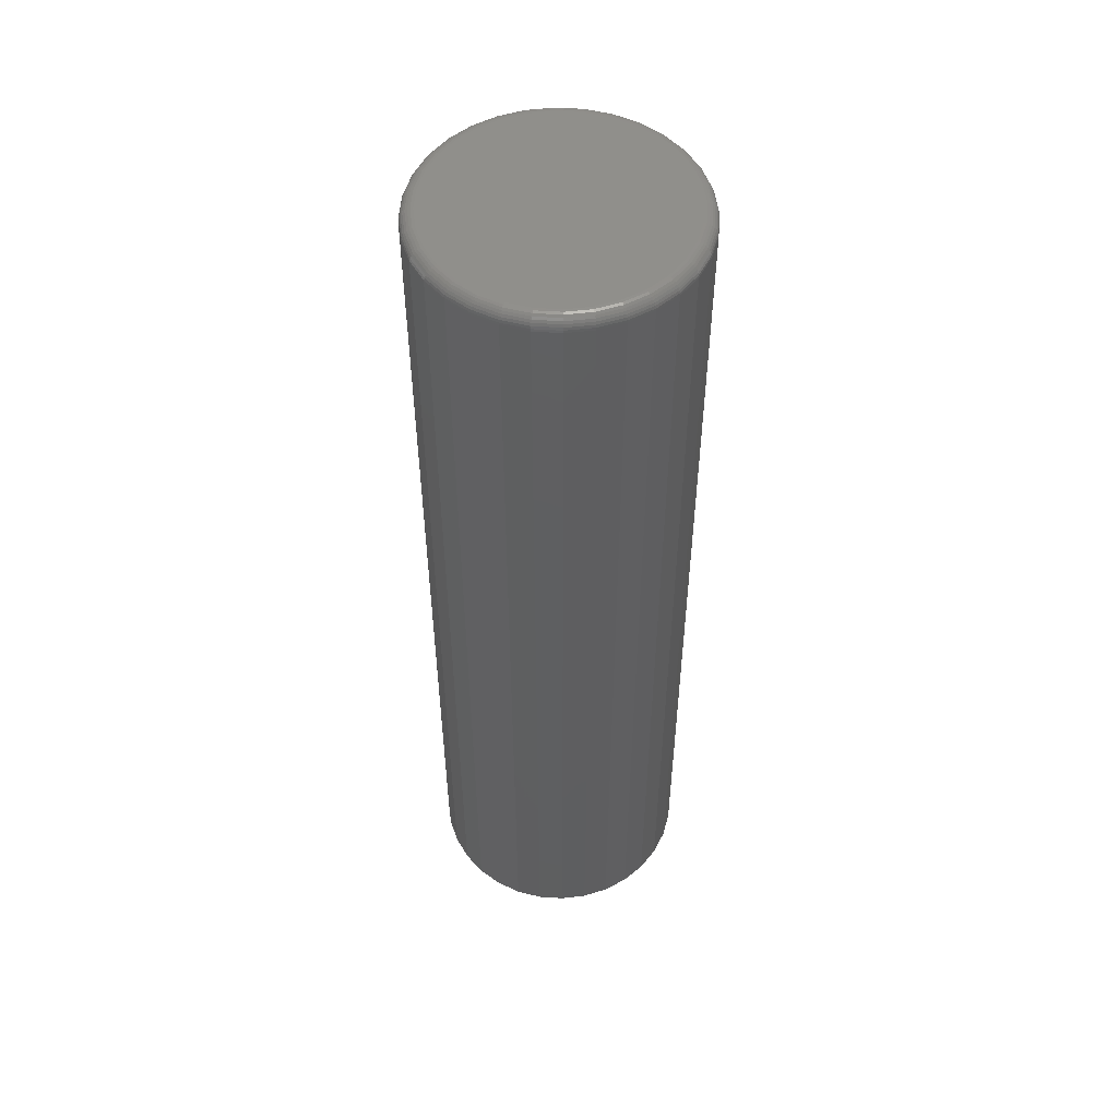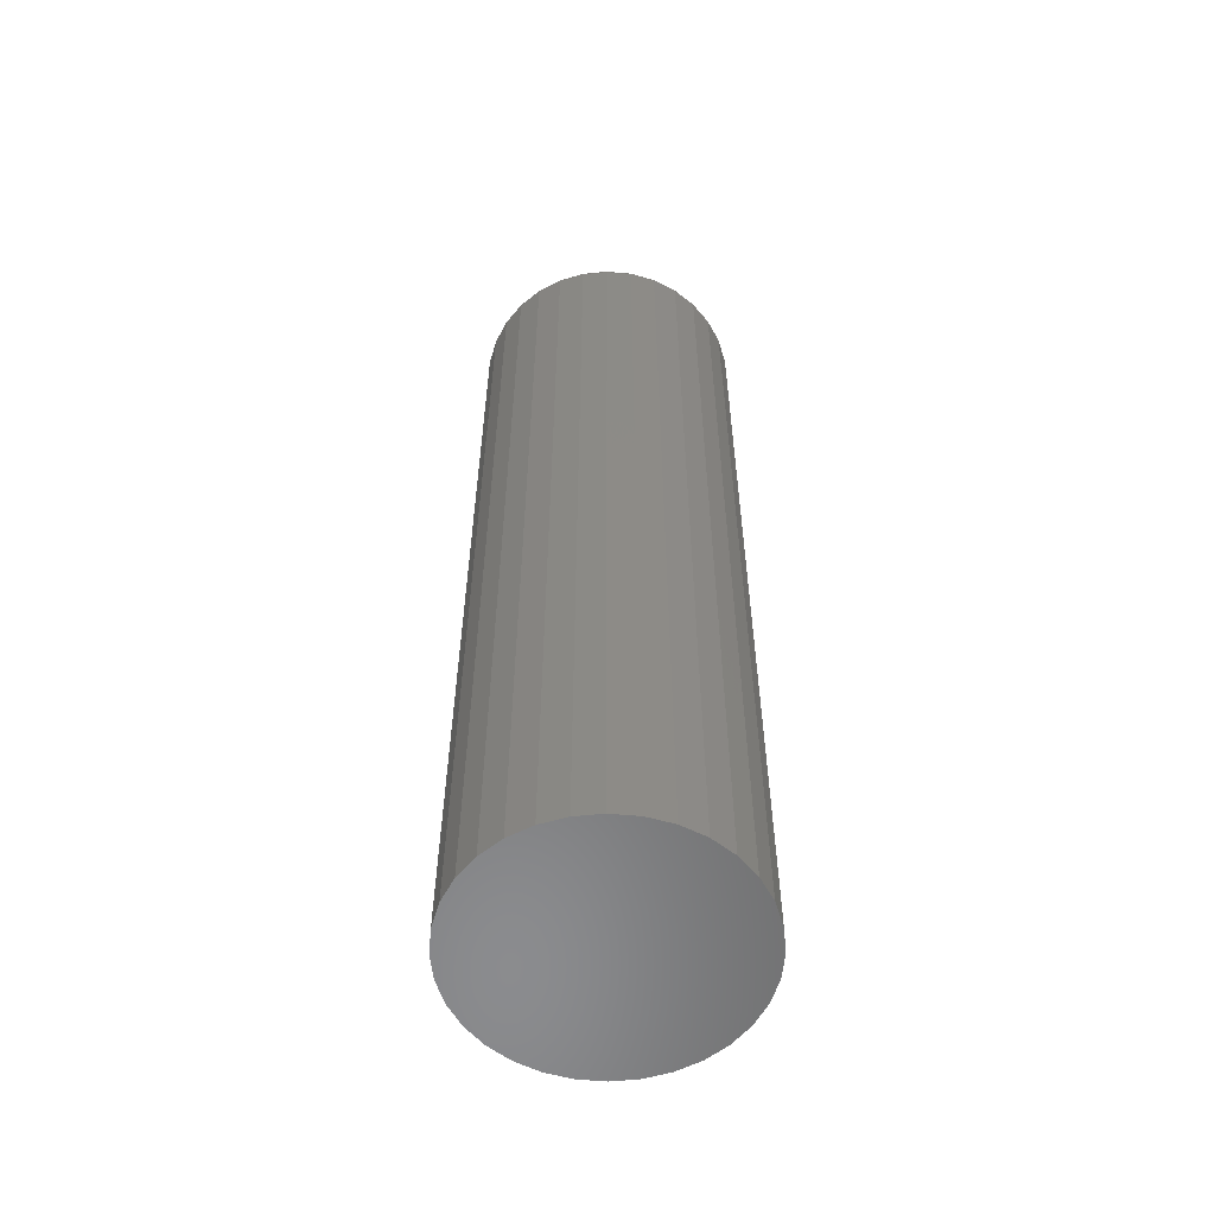
<metadata>
{"format":"stl","ext":"stl","renderer":"f3d","projection":"perspective","resolution":1024,"background":"white","views":[{"elev":52.2,"azim":110.9,"up":"+Y"},{"elev":-57.0,"azim":169.0,"up":"+Y"}]}
</metadata>
<code>
# stl→obj: 320 verts, 636 faces
v 0.5605 1.705e-16 0.07508
v 0.5744 1.719e-16 0.07372
v 0.5466 1.689e-16 0.07372
v 0.5333 1.672e-16 0.06967
v 0.5877 1.732e-16 0.06967
v 0.521 1.654e-16 0.06309
v 0.6 1.742e-16 0.06309
v 0.5102 1.637e-16 0.05425
v 0.6108 1.749e-16 0.05425
v 0.5014 1.622e-16 0.04347
v 0.6197 1.753e-16 0.04347
v 0.6108 1.693e-16 -0.04635
v 0.5102 1.582e-16 -0.04635
v 0.6197 1.709e-16 -0.03557
v 0.521 1.589e-16 -0.0552
v 0.6 1.676e-16 -0.0552
v 0.5333 1.599e-16 -0.06177
v 0.5877 1.659e-16 -0.06177
v 0.5466 1.611e-16 -0.06582
v 0.5744 1.642e-16 -0.06582
v 0.5605 1.626e-16 -0.06719
v 0.5014 1.578e-16 -0.03557
v 0.4948 1.577e-16 -0.02327
v 0.6262 1.723e-16 -0.02327
v 0.4908 1.58e-16 -0.00993
v 0.6303 1.735e-16 -0.00993
v 0.4894 1.586e-16 0.003947
v 0.6317 1.744e-16 0.003947
v 0.4908 1.596e-16 0.01783
v 0.6303 1.75e-16 0.01783
v 0.4948 1.607e-16 0.03117
v 0.6262 1.753e-16 0.03117
v 0.6395 -0.007812 0.003947
v 0.6395 -0.5625 0.003947
v 0.638 -0.007812 -0.01145
v 0.638 -0.5625 -0.01145
v 0.6335 -0.007812 -0.02626
v 0.6335 -0.5625 -0.02626
v 0.6262 -0.007812 -0.03991
v 0.6262 -0.5625 -0.03991
v 0.6164 -0.007812 -0.05188
v 0.6164 -0.5625 -0.05188
v 0.6044 -0.007812 -0.06169
v 0.6044 -0.5625 -0.06169
v 0.5907 -0.007812 -0.06899
v 0.5907 -0.5625 -0.06899
v 0.5759 -0.007812 -0.07348
v 0.5759 -0.5625 -0.07348
v 0.5605 -0.007812 -0.075
v 0.5605 -0.5625 -0.075
v 0.5451 -0.007812 -0.07348
v 0.5451 -0.5625 -0.07348
v 0.5303 -0.007812 -0.06899
v 0.5303 -0.5625 -0.06899
v 0.5167 -0.007812 -0.06169
v 0.5167 -0.5625 -0.06169
v 0.5047 -0.007812 -0.05188
v 0.5047 -0.5625 -0.05188
v 0.4949 -0.007812 -0.03991
v 0.4949 -0.5625 -0.03991
v 0.4876 -0.007812 -0.02626
v 0.4876 -0.5625 -0.02626
v 0.4831 -0.007812 -0.01145
v 0.4831 -0.5625 -0.01145
v 0.4816 -0.007812 0.003947
v 0.4816 -0.5625 0.003947
v 0.4831 -0.007812 0.01935
v 0.4831 -0.5625 0.01935
v 0.4876 -0.007812 0.03416
v 0.4876 -0.5625 0.03416
v 0.4949 -0.007812 0.04781
v 0.4949 -0.5625 0.04781
v 0.5047 -0.007812 0.05977
v 0.5047 -0.5625 0.05977
v 0.5167 -0.007812 0.06959
v 0.5167 -0.5625 0.06959
v 0.5303 -0.007812 0.07689
v 0.5303 -0.5625 0.07689
v 0.5451 -0.007812 0.08138
v 0.5451 -0.5625 0.08138
v 0.5605 -0.007812 0.08289
v 0.5605 -0.5625 0.08289
v 0.5759 -0.007812 0.08138
v 0.5759 -0.5625 0.08138
v 0.5907 -0.007812 0.07689
v 0.5907 -0.5625 0.07689
v 0.6044 -0.007812 0.06959
v 0.6044 -0.5625 0.06959
v 0.6164 -0.007812 0.05977
v 0.6164 -0.5625 0.05977
v 0.6262 -0.007812 0.04781
v 0.6262 -0.5625 0.04781
v 0.6335 -0.007812 0.03416
v 0.6335 -0.5625 0.03416
v 0.638 -0.007812 0.01935
v 0.638 -0.5625 0.01935
v 0.4817 -0.006288 0.003947
v 0.4832 -0.006288 0.01932
v 0.4822 -0.004823 0.003947
v 0.4837 -0.004823 0.01923
v 0.4829 -0.003472 0.003947
v 0.4844 -0.003472 0.01909
v 0.4839 -0.002288 0.003947
v 0.4853 -0.002288 0.0189
v 0.4851 -0.001317 0.003947
v 0.4865 -0.001317 0.01867
v 0.4864 -0.0005947 0.003947
v 0.4878 -0.0005947 0.01841
v 0.4879 -0.0001501 0.003947
v 0.4893 -0.0001501 0.01812
v 0.6378 -0.006288 0.01932
v 0.6393 -0.006288 0.003947
v 0.6374 -0.004823 0.01923
v 0.6389 -0.004823 0.003947
v 0.6367 -0.003472 0.01909
v 0.6382 -0.003472 0.003947
v 0.6357 -0.002288 0.0189
v 0.6372 -0.002288 0.003947
v 0.6346 -0.001317 0.01867
v 0.636 -0.001317 0.003947
v 0.6332 -0.0005947 0.01841
v 0.6347 -0.0005947 0.003947
v 0.6318 -0.0001501 0.01812
v 0.6332 -0.0001501 0.003947
v 0.6333 -0.006288 0.0341
v 0.6329 -0.004823 0.03393
v 0.6322 -0.003472 0.03366
v 0.6314 -0.002288 0.03328
v 0.6303 -0.001317 0.03283
v 0.629 -0.0005947 0.03231
v 0.6277 -0.0001501 0.03175
v 0.626 -0.006288 0.04772
v 0.6257 -0.004823 0.04748
v 0.6251 -0.003472 0.04708
v 0.6243 -0.002288 0.04654
v 0.6233 -0.001317 0.04588
v 0.6222 -0.0005947 0.04513
v 0.6209 -0.0001501 0.04431
v 0.6162 -0.006288 0.05967
v 0.6159 -0.004823 0.05935
v 0.6154 -0.003472 0.05884
v 0.6147 -0.002288 0.05815
v 0.6139 -0.001317 0.05732
v 0.6129 -0.0005947 0.05636
v 0.6119 -0.0001501 0.05533
v 0.6043 -0.006288 0.06946
v 0.6041 -0.004823 0.0691
v 0.6037 -0.003472 0.06849
v 0.6031 -0.002288 0.06769
v 0.6025 -0.001317 0.0667
v 0.6017 -0.0005947 0.06558
v 0.6009 -0.0001501 0.06436
v 0.5907 -0.006288 0.07675
v 0.5905 -0.004823 0.07634
v 0.5902 -0.003472 0.07567
v 0.5899 -0.002288 0.07477
v 0.5894 -0.001317 0.07368
v 0.5889 -0.0005947 0.07243
v 0.5883 -0.0001501 0.07108
v 0.5759 -0.006288 0.08123
v 0.5758 -0.004823 0.08079
v 0.5757 -0.003472 0.08009
v 0.5755 -0.002288 0.07913
v 0.5753 -0.001317 0.07797
v 0.575 -0.0005947 0.07665
v 0.5747 -0.0001501 0.07521
v 0.5605 -0.006288 0.08274
v 0.5605 -0.004823 0.0823
v 0.5605 -0.003472 0.08158
v 0.5605 -0.002288 0.08061
v 0.5605 -0.001317 0.07942
v 0.5605 -0.0005947 0.07807
v 0.5605 -0.0001501 0.07661
v 0.5452 -0.006288 0.08123
v 0.5452 -0.004823 0.08079
v 0.5454 -0.003472 0.08009
v 0.5456 -0.002288 0.07913
v 0.5458 -0.001317 0.07797
v 0.5461 -0.0005947 0.07665
v 0.5464 -0.0001501 0.07521
v 0.5304 -0.006288 0.07675
v 0.5305 -0.004823 0.07634
v 0.5308 -0.003472 0.07567
v 0.5312 -0.002288 0.07477
v 0.5316 -0.001317 0.07368
v 0.5322 -0.0005947 0.07243
v 0.5327 -0.0001501 0.07108
v 0.5167 -0.006288 0.06946
v 0.517 -0.004823 0.0691
v 0.5174 -0.003472 0.06849
v 0.5179 -0.002288 0.06769
v 0.5186 -0.001317 0.0667
v 0.5193 -0.0005947 0.06558
v 0.5202 -0.0001501 0.06436
v 0.5048 -0.006288 0.05967
v 0.5051 -0.004823 0.05935
v 0.5056 -0.003472 0.05884
v 0.5063 -0.002288 0.05815
v 0.5072 -0.001317 0.05732
v 0.5081 -0.0005947 0.05636
v 0.5091 -0.0001501 0.05533
v 0.495 -0.006288 0.04772
v 0.4954 -0.004823 0.04748
v 0.496 -0.003472 0.04708
v 0.4968 -0.002288 0.04654
v 0.4978 -0.001317 0.04588
v 0.4989 -0.0005947 0.04513
v 0.5001 -0.0001501 0.04431
v 0.4877 -0.006288 0.0341
v 0.4881 -0.004823 0.03393
v 0.4888 -0.003472 0.03366
v 0.4897 -0.002288 0.03328
v 0.4908 -0.001317 0.03283
v 0.492 -0.0005947 0.03231
v 0.4934 -0.0001501 0.03175
v 0.6378 -0.006288 -0.01143
v 0.6374 -0.004823 -0.01134
v 0.6367 -0.003472 -0.0112
v 0.6357 -0.002288 -0.01101
v 0.6346 -0.001317 -0.01078
v 0.6332 -0.0005947 -0.01051
v 0.6318 -0.0001501 -0.01023
v 0.4832 -0.006288 -0.01143
v 0.4837 -0.004823 -0.01134
v 0.4844 -0.003472 -0.0112
v 0.4853 -0.002288 -0.01101
v 0.4865 -0.001317 -0.01078
v 0.4878 -0.0005947 -0.01051
v 0.4893 -0.0001501 -0.01023
v 0.4877 -0.006288 -0.02621
v 0.4881 -0.004823 -0.02604
v 0.4888 -0.003472 -0.02576
v 0.4897 -0.002288 -0.02539
v 0.4908 -0.001317 -0.02494
v 0.492 -0.0005947 -0.02442
v 0.4934 -0.0001501 -0.02386
v 0.495 -0.006288 -0.03983
v 0.4954 -0.004823 -0.03958
v 0.496 -0.003472 -0.03918
v 0.4968 -0.002288 -0.03864
v 0.4978 -0.001317 -0.03798
v 0.4989 -0.0005947 -0.03723
v 0.5001 -0.0001501 -0.03642
v 0.5048 -0.006288 -0.05177
v 0.5051 -0.004823 -0.05146
v 0.5056 -0.003472 -0.05095
v 0.5063 -0.002288 -0.05026
v 0.5072 -0.001317 -0.04942
v 0.5081 -0.0005947 -0.04847
v 0.5091 -0.0001501 -0.04743
v 0.5167 -0.006288 -0.06157
v 0.517 -0.004823 -0.0612
v 0.5174 -0.003472 -0.0606
v 0.5179 -0.002288 -0.05979
v 0.5186 -0.001317 -0.05881
v 0.5193 -0.0005947 -0.05768
v 0.5202 -0.0001501 -0.05647
v 0.5304 -0.006288 -0.06885
v 0.5305 -0.004823 -0.06844
v 0.5308 -0.003472 -0.06777
v 0.5312 -0.002288 -0.06688
v 0.5316 -0.001317 -0.06578
v 0.5322 -0.0005947 -0.06453
v 0.5327 -0.0001501 -0.06318
v 0.5452 -0.006288 -0.07334
v 0.5452 -0.004823 -0.0729
v 0.5454 -0.003472 -0.07219
v 0.5456 -0.002288 -0.07124
v 0.5458 -0.001317 -0.07008
v 0.5461 -0.0005947 -0.06875
v 0.5464 -0.0001501 -0.06732
v 0.5605 -0.006288 -0.07485
v 0.5605 -0.004823 -0.07441
v 0.5605 -0.003472 -0.07368
v 0.5605 -0.002288 -0.07271
v 0.5605 -0.001317 -0.07153
v 0.5605 -0.0005947 -0.07018
v 0.5605 -0.0001501 -0.06871
v 0.5759 -0.006288 -0.07334
v 0.5758 -0.004823 -0.0729
v 0.5757 -0.003472 -0.07219
v 0.5755 -0.002288 -0.07124
v 0.5753 -0.001317 -0.07008
v 0.575 -0.0005947 -0.06875
v 0.5747 -0.0001501 -0.06732
v 0.5907 -0.006288 -0.06885
v 0.5905 -0.004823 -0.06844
v 0.5902 -0.003472 -0.06777
v 0.5899 -0.002288 -0.06688
v 0.5894 -0.001317 -0.06578
v 0.5889 -0.0005947 -0.06453
v 0.5883 -0.0001501 -0.06318
v 0.6043 -0.006288 -0.06157
v 0.6041 -0.004823 -0.0612
v 0.6037 -0.003472 -0.0606
v 0.6031 -0.002288 -0.05979
v 0.6025 -0.001317 -0.05881
v 0.6017 -0.0005947 -0.05768
v 0.6009 -0.0001501 -0.05647
v 0.6162 -0.006288 -0.05177
v 0.6159 -0.004823 -0.05146
v 0.6154 -0.003472 -0.05095
v 0.6147 -0.002288 -0.05026
v 0.6139 -0.001317 -0.04942
v 0.6129 -0.0005947 -0.04847
v 0.6119 -0.0001501 -0.04743
v 0.626 -0.006288 -0.03983
v 0.6257 -0.004823 -0.03958
v 0.6251 -0.003472 -0.03918
v 0.6243 -0.002288 -0.03864
v 0.6233 -0.001317 -0.03798
v 0.6222 -0.0005947 -0.03723
v 0.6209 -0.0001501 -0.03642
v 0.6333 -0.006288 -0.02621
v 0.6329 -0.004823 -0.02604
v 0.6322 -0.003472 -0.02576
v 0.6314 -0.002288 -0.02539
v 0.6303 -0.001317 -0.02494
v 0.629 -0.0005947 -0.02442
v 0.6277 -0.0001501 -0.02386
f 1 2 3
f 4 3 2
f 5 4 2
f 6 4 5
f 7 6 5
f 8 6 7
f 9 8 7
f 10 8 9
f 11 10 9
f 12 13 14
f 15 13 12
f 16 15 12
f 17 15 16
f 18 17 16
f 19 17 18
f 20 19 18
f 21 19 20
f 13 22 14
f 14 22 23
f 14 23 24
f 24 23 25
f 24 25 26
f 26 25 27
f 26 27 28
f 28 27 29
f 28 29 30
f 30 29 31
f 30 31 32
f 32 31 10
f 32 10 11
f 33 34 35
f 35 34 36
f 35 36 37
f 37 36 38
f 37 38 39
f 39 38 40
f 39 40 41
f 41 40 42
f 41 42 43
f 43 42 44
f 43 44 45
f 45 44 46
f 45 46 47
f 47 46 48
f 47 48 49
f 49 48 50
f 49 50 51
f 51 50 52
f 51 52 53
f 53 52 54
f 53 54 55
f 55 54 56
f 55 56 57
f 57 56 58
f 57 58 59
f 59 58 60
f 59 60 61
f 61 60 62
f 61 62 63
f 63 62 64
f 63 64 65
f 65 64 66
f 65 66 67
f 67 66 68
f 67 68 69
f 69 68 70
f 69 70 71
f 71 70 72
f 71 72 73
f 73 72 74
f 73 74 75
f 75 74 76
f 75 76 77
f 77 76 78
f 77 78 79
f 79 78 80
f 79 80 81
f 81 80 82
f 81 82 83
f 83 82 84
f 83 84 85
f 85 84 86
f 85 86 87
f 87 86 88
f 87 88 89
f 89 88 90
f 89 90 91
f 91 90 92
f 91 92 93
f 93 92 94
f 93 94 95
f 95 94 96
f 95 96 33
f 33 96 34
f 65 67 97
f 97 67 98
f 97 98 99
f 99 98 100
f 99 100 101
f 101 100 102
f 101 102 103
f 103 102 104
f 103 104 105
f 105 104 106
f 105 106 107
f 107 106 108
f 107 108 109
f 109 108 110
f 109 110 27
f 27 110 29
f 95 33 111
f 111 33 112
f 111 112 113
f 113 112 114
f 113 114 115
f 115 114 116
f 115 116 117
f 117 116 118
f 117 118 119
f 119 118 120
f 119 120 121
f 121 120 122
f 121 122 123
f 123 122 124
f 123 124 30
f 30 124 28
f 93 95 125
f 125 95 111
f 125 111 126
f 126 111 113
f 126 113 127
f 127 113 115
f 127 115 128
f 128 115 117
f 128 117 129
f 129 117 119
f 129 119 130
f 130 119 121
f 130 121 131
f 131 121 123
f 131 123 32
f 32 123 30
f 91 93 132
f 132 93 125
f 132 125 133
f 133 125 126
f 133 126 134
f 134 126 127
f 134 127 135
f 135 127 128
f 135 128 136
f 136 128 129
f 136 129 137
f 137 129 130
f 137 130 138
f 138 130 131
f 138 131 11
f 11 131 32
f 89 91 139
f 139 91 132
f 139 132 140
f 140 132 133
f 140 133 141
f 141 133 134
f 141 134 142
f 142 134 135
f 142 135 143
f 143 135 136
f 143 136 144
f 144 136 137
f 144 137 145
f 145 137 138
f 145 138 9
f 9 138 11
f 87 89 146
f 146 89 139
f 146 139 147
f 147 139 140
f 147 140 148
f 148 140 141
f 148 141 149
f 149 141 142
f 149 142 150
f 150 142 143
f 150 143 151
f 151 143 144
f 151 144 152
f 152 144 145
f 152 145 7
f 7 145 9
f 85 87 153
f 153 87 146
f 153 146 154
f 154 146 147
f 154 147 155
f 155 147 148
f 155 148 156
f 156 148 149
f 156 149 157
f 157 149 150
f 157 150 158
f 158 150 151
f 158 151 159
f 159 151 152
f 159 152 5
f 5 152 7
f 83 85 160
f 160 85 153
f 160 153 161
f 161 153 154
f 161 154 162
f 162 154 155
f 162 155 163
f 163 155 156
f 163 156 164
f 164 156 157
f 164 157 165
f 165 157 158
f 165 158 166
f 166 158 159
f 166 159 2
f 2 159 5
f 81 83 167
f 167 83 160
f 167 160 168
f 168 160 161
f 168 161 169
f 169 161 162
f 169 162 170
f 170 162 163
f 170 163 171
f 171 163 164
f 171 164 172
f 172 164 165
f 172 165 173
f 173 165 166
f 173 166 1
f 1 166 2
f 79 81 174
f 174 81 167
f 174 167 175
f 175 167 168
f 175 168 176
f 176 168 169
f 176 169 177
f 177 169 170
f 177 170 178
f 178 170 171
f 178 171 179
f 179 171 172
f 179 172 180
f 180 172 173
f 180 173 3
f 3 173 1
f 77 79 181
f 181 79 174
f 181 174 182
f 182 174 175
f 182 175 183
f 183 175 176
f 183 176 184
f 184 176 177
f 184 177 185
f 185 177 178
f 185 178 186
f 186 178 179
f 186 179 187
f 187 179 180
f 187 180 4
f 4 180 3
f 75 77 188
f 188 77 181
f 188 181 189
f 189 181 182
f 189 182 190
f 190 182 183
f 190 183 191
f 191 183 184
f 191 184 192
f 192 184 185
f 192 185 193
f 193 185 186
f 193 186 194
f 194 186 187
f 194 187 6
f 6 187 4
f 73 75 195
f 195 75 188
f 195 188 196
f 196 188 189
f 196 189 197
f 197 189 190
f 197 190 198
f 198 190 191
f 198 191 199
f 199 191 192
f 199 192 200
f 200 192 193
f 200 193 201
f 201 193 194
f 201 194 8
f 8 194 6
f 71 73 202
f 202 73 195
f 202 195 203
f 203 195 196
f 203 196 204
f 204 196 197
f 204 197 205
f 205 197 198
f 205 198 206
f 206 198 199
f 206 199 207
f 207 199 200
f 207 200 208
f 208 200 201
f 208 201 10
f 10 201 8
f 69 71 209
f 209 71 202
f 209 202 210
f 210 202 203
f 210 203 211
f 211 203 204
f 211 204 212
f 212 204 205
f 212 205 213
f 213 205 206
f 213 206 214
f 214 206 207
f 214 207 215
f 215 207 208
f 215 208 31
f 31 208 10
f 67 69 98
f 98 69 209
f 98 209 100
f 100 209 210
f 100 210 102
f 102 210 211
f 102 211 104
f 104 211 212
f 104 212 106
f 106 212 213
f 106 213 108
f 108 213 214
f 108 214 110
f 110 214 215
f 110 215 29
f 29 215 31
f 33 35 112
f 112 35 216
f 112 216 114
f 114 216 217
f 114 217 116
f 116 217 218
f 116 218 118
f 118 218 219
f 118 219 120
f 120 219 220
f 120 220 122
f 122 220 221
f 122 221 124
f 124 221 222
f 124 222 28
f 28 222 26
f 63 65 223
f 223 65 97
f 223 97 224
f 224 97 99
f 224 99 225
f 225 99 101
f 225 101 226
f 226 101 103
f 226 103 227
f 227 103 105
f 227 105 228
f 228 105 107
f 228 107 229
f 229 107 109
f 229 109 25
f 25 109 27
f 61 63 230
f 230 63 223
f 230 223 231
f 231 223 224
f 231 224 232
f 232 224 225
f 232 225 233
f 233 225 226
f 233 226 234
f 234 226 227
f 234 227 235
f 235 227 228
f 235 228 236
f 236 228 229
f 236 229 23
f 23 229 25
f 59 61 237
f 237 61 230
f 237 230 238
f 238 230 231
f 238 231 239
f 239 231 232
f 239 232 240
f 240 232 233
f 240 233 241
f 241 233 234
f 241 234 242
f 242 234 235
f 242 235 243
f 243 235 236
f 243 236 22
f 22 236 23
f 57 59 244
f 244 59 237
f 244 237 245
f 245 237 238
f 245 238 246
f 246 238 239
f 246 239 247
f 247 239 240
f 247 240 248
f 248 240 241
f 248 241 249
f 249 241 242
f 249 242 250
f 250 242 243
f 250 243 13
f 13 243 22
f 55 57 251
f 251 57 244
f 251 244 252
f 252 244 245
f 252 245 253
f 253 245 246
f 253 246 254
f 254 246 247
f 254 247 255
f 255 247 248
f 255 248 256
f 256 248 249
f 256 249 257
f 257 249 250
f 257 250 15
f 15 250 13
f 53 55 258
f 258 55 251
f 258 251 259
f 259 251 252
f 259 252 260
f 260 252 253
f 260 253 261
f 261 253 254
f 261 254 262
f 262 254 255
f 262 255 263
f 263 255 256
f 263 256 264
f 264 256 257
f 264 257 17
f 17 257 15
f 51 53 265
f 265 53 258
f 265 258 266
f 266 258 259
f 266 259 267
f 267 259 260
f 267 260 268
f 268 260 261
f 268 261 269
f 269 261 262
f 269 262 270
f 270 262 263
f 270 263 271
f 271 263 264
f 271 264 19
f 19 264 17
f 49 51 272
f 272 51 265
f 272 265 273
f 273 265 266
f 273 266 274
f 274 266 267
f 274 267 275
f 275 267 268
f 275 268 276
f 276 268 269
f 276 269 277
f 277 269 270
f 277 270 278
f 278 270 271
f 278 271 21
f 21 271 19
f 47 49 279
f 279 49 272
f 279 272 280
f 280 272 273
f 280 273 281
f 281 273 274
f 281 274 282
f 282 274 275
f 282 275 283
f 283 275 276
f 283 276 284
f 284 276 277
f 284 277 285
f 285 277 278
f 285 278 20
f 20 278 21
f 45 47 286
f 286 47 279
f 286 279 287
f 287 279 280
f 287 280 288
f 288 280 281
f 288 281 289
f 289 281 282
f 289 282 290
f 290 282 283
f 290 283 291
f 291 283 284
f 291 284 292
f 292 284 285
f 292 285 18
f 18 285 20
f 43 45 293
f 293 45 286
f 293 286 294
f 294 286 287
f 294 287 295
f 295 287 288
f 295 288 296
f 296 288 289
f 296 289 297
f 297 289 290
f 297 290 298
f 298 290 291
f 298 291 299
f 299 291 292
f 299 292 16
f 16 292 18
f 41 43 300
f 300 43 293
f 300 293 301
f 301 293 294
f 301 294 302
f 302 294 295
f 302 295 303
f 303 295 296
f 303 296 304
f 304 296 297
f 304 297 305
f 305 297 298
f 305 298 306
f 306 298 299
f 306 299 12
f 12 299 16
f 39 41 307
f 307 41 300
f 307 300 308
f 308 300 301
f 308 301 309
f 309 301 302
f 309 302 310
f 310 302 303
f 310 303 311
f 311 303 304
f 311 304 312
f 312 304 305
f 312 305 313
f 313 305 306
f 313 306 14
f 14 306 12
f 37 39 314
f 314 39 307
f 314 307 315
f 315 307 308
f 315 308 316
f 316 308 309
f 316 309 317
f 317 309 310
f 317 310 318
f 318 310 311
f 318 311 319
f 319 311 312
f 319 312 320
f 320 312 313
f 320 313 24
f 24 313 14
f 35 37 216
f 216 37 314
f 216 314 217
f 217 314 315
f 217 315 218
f 218 315 316
f 218 316 219
f 219 316 317
f 219 317 220
f 220 317 318
f 220 318 221
f 221 318 319
f 221 319 222
f 222 319 320
f 222 320 26
f 26 320 24
f 80 84 82
f 84 80 78
f 84 78 86
f 86 78 76
f 86 76 88
f 88 76 74
f 88 74 90
f 42 56 44
f 44 56 54
f 44 54 46
f 46 54 52
f 46 52 48
f 48 52 50
f 90 74 92
f 92 74 72
f 92 72 94
f 94 72 70
f 94 70 96
f 96 70 68
f 96 68 34
f 34 68 66
f 34 66 36
f 36 66 64
f 36 64 38
f 38 64 62
f 38 62 40
f 40 62 60
f 40 60 42
f 42 60 58
f 42 58 56

</code>
